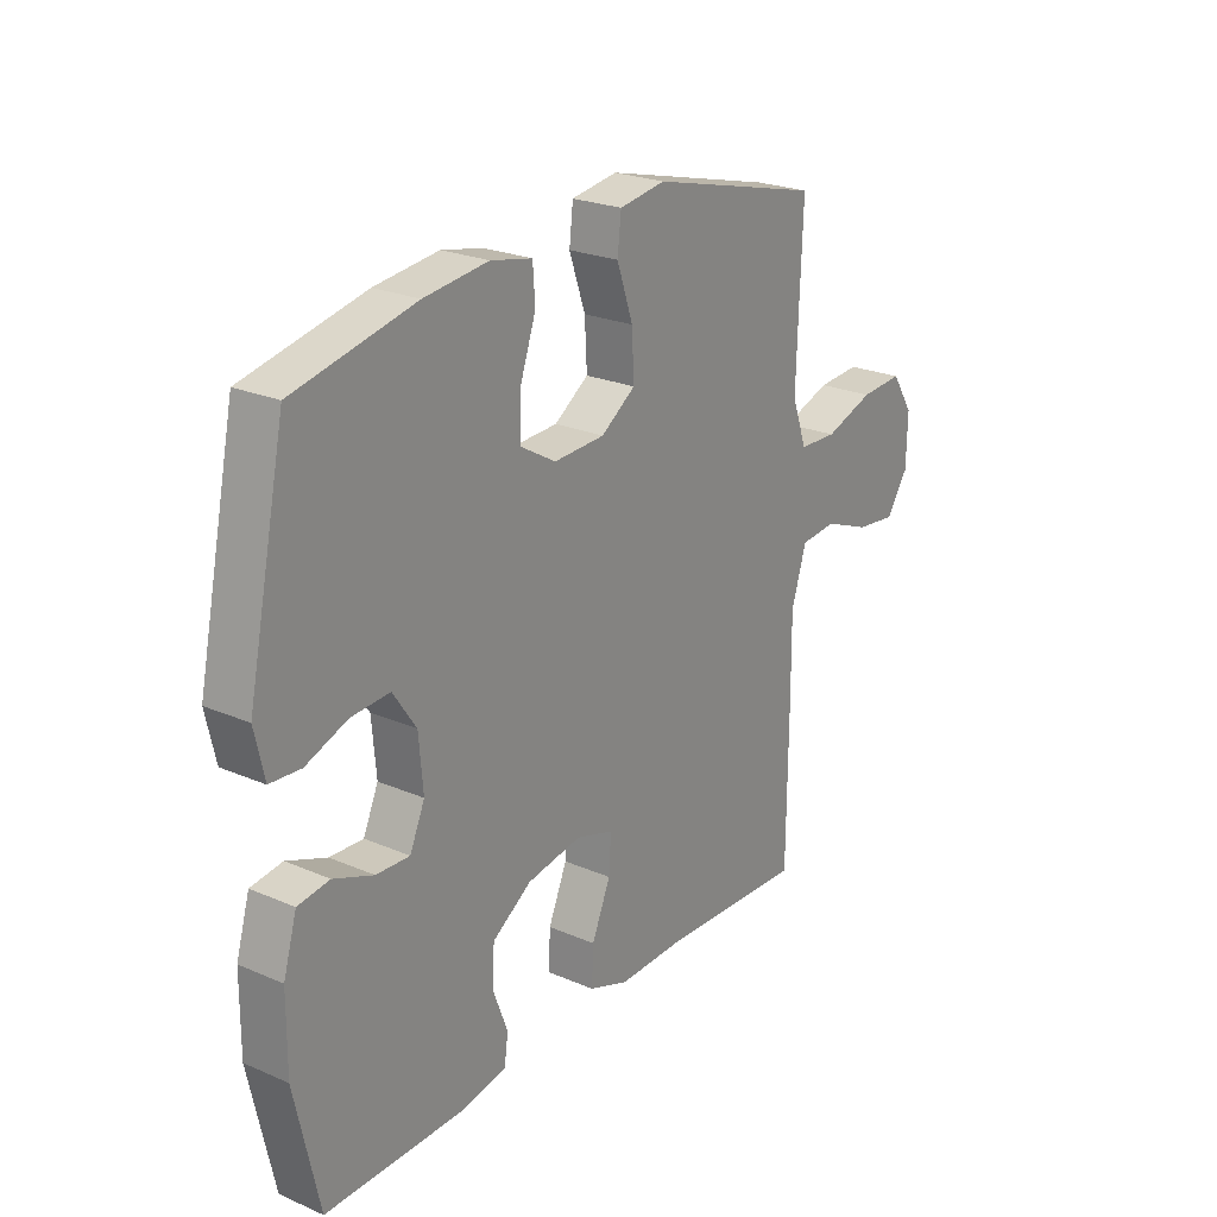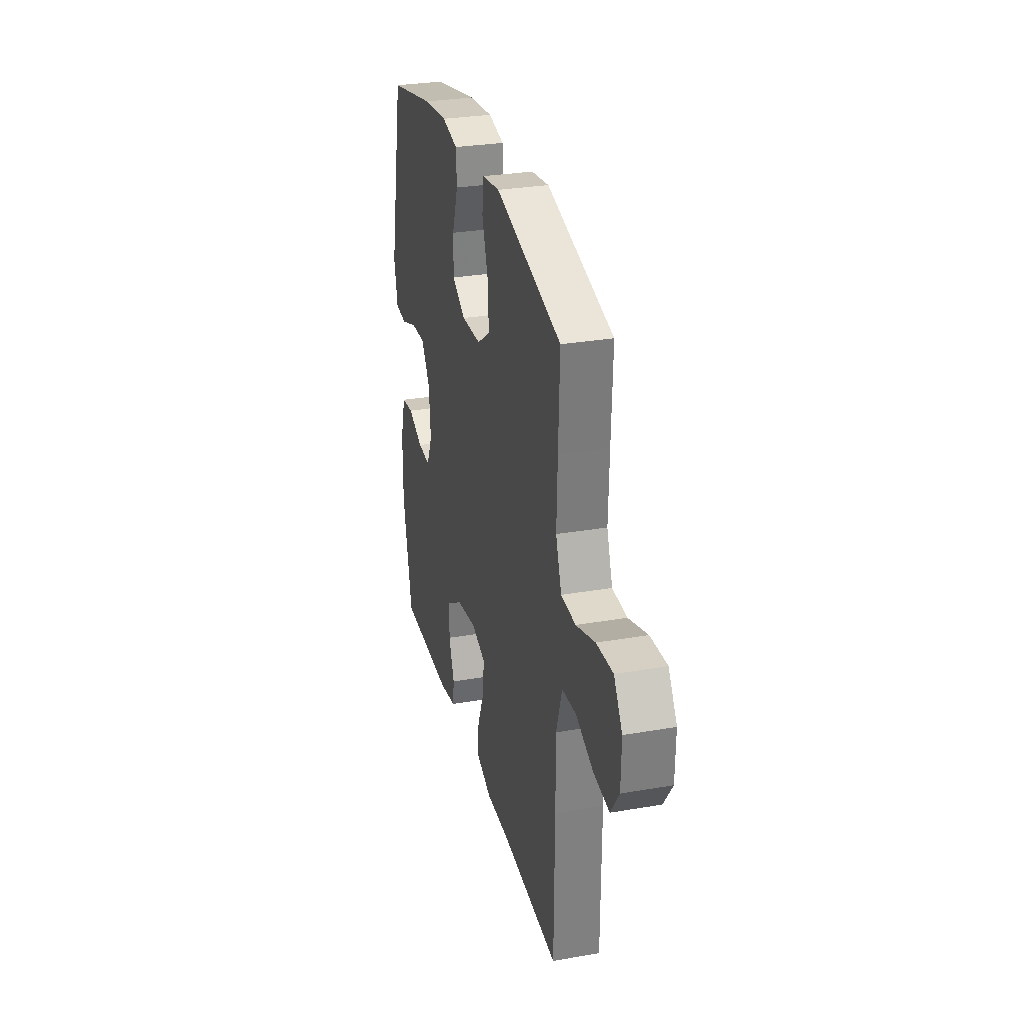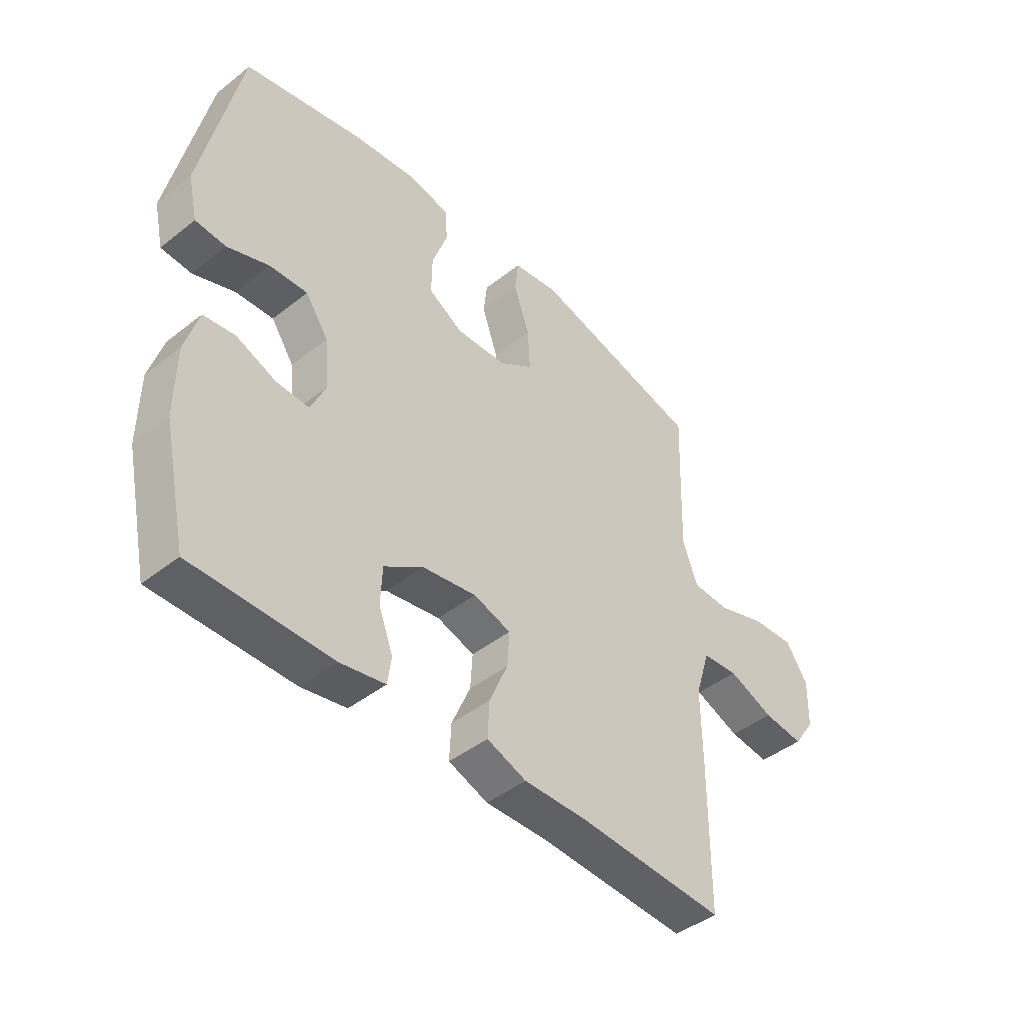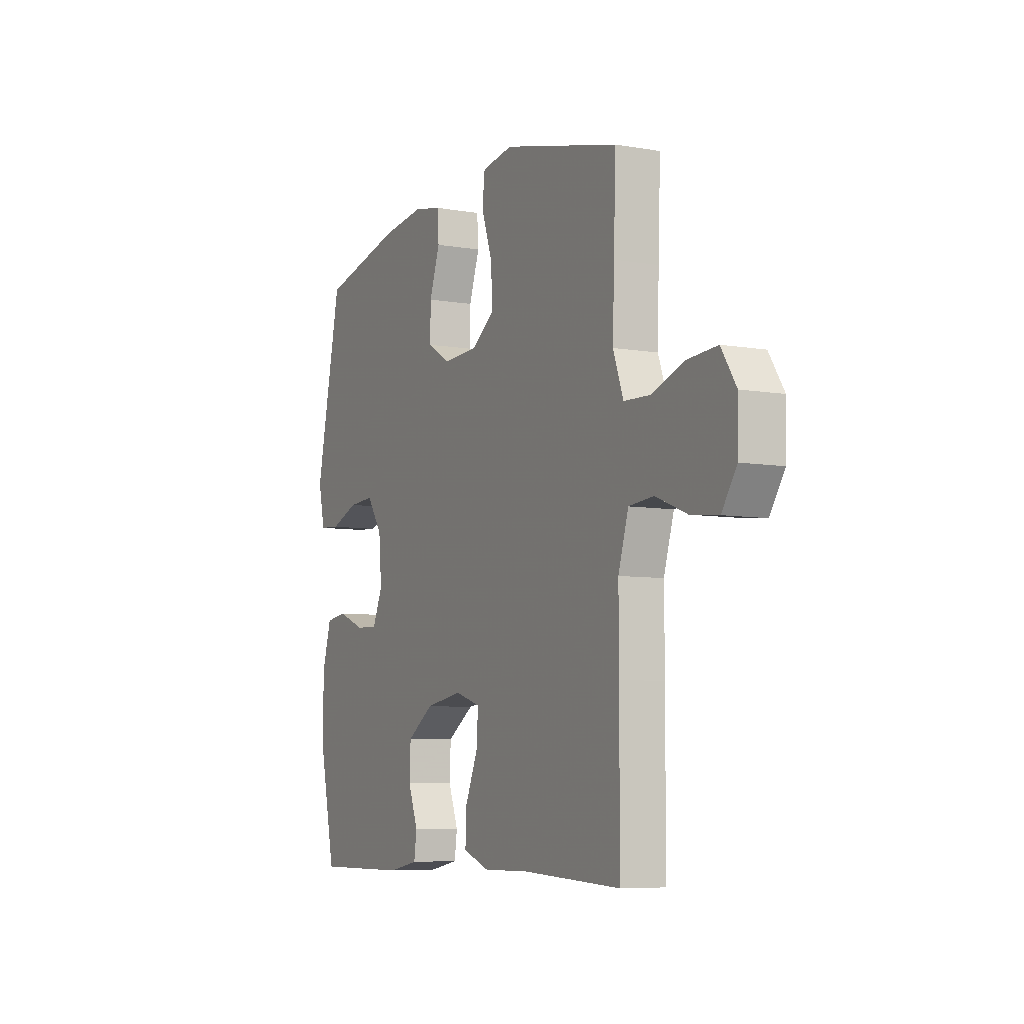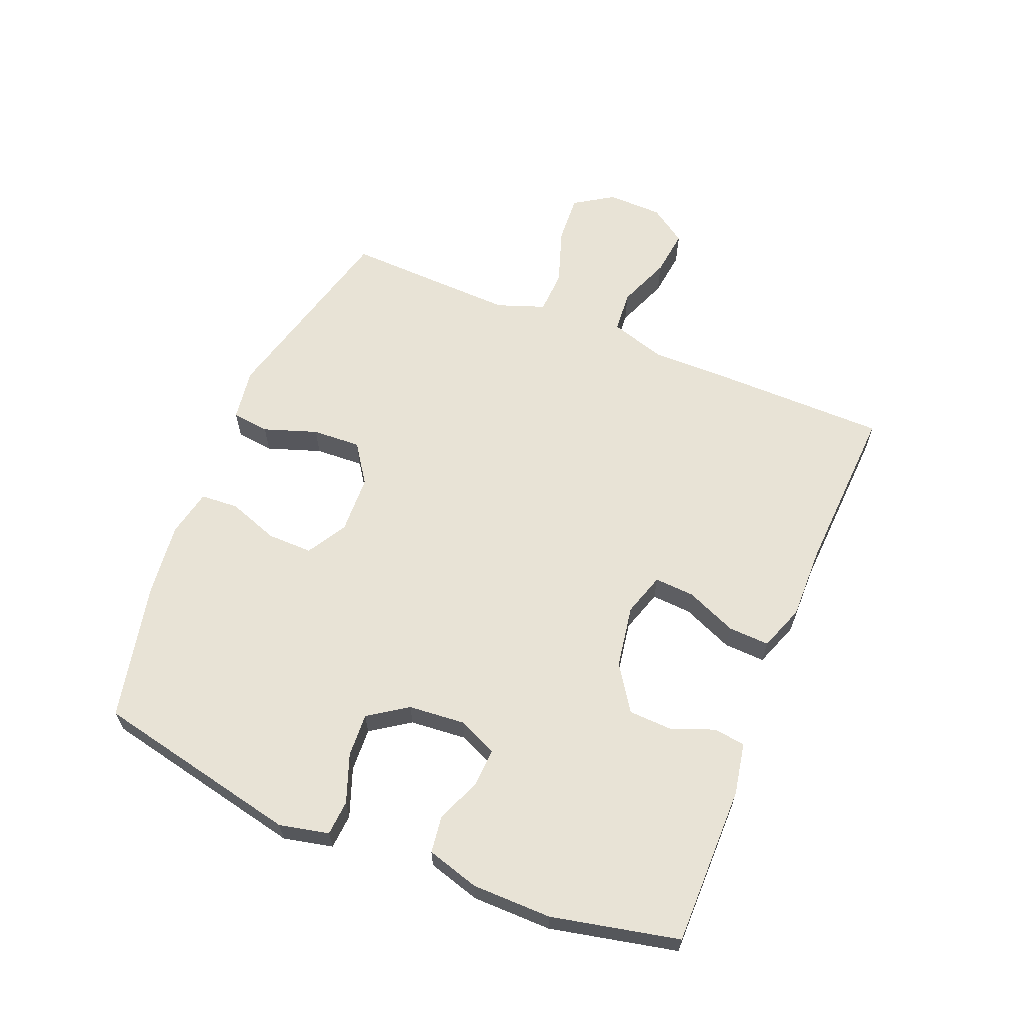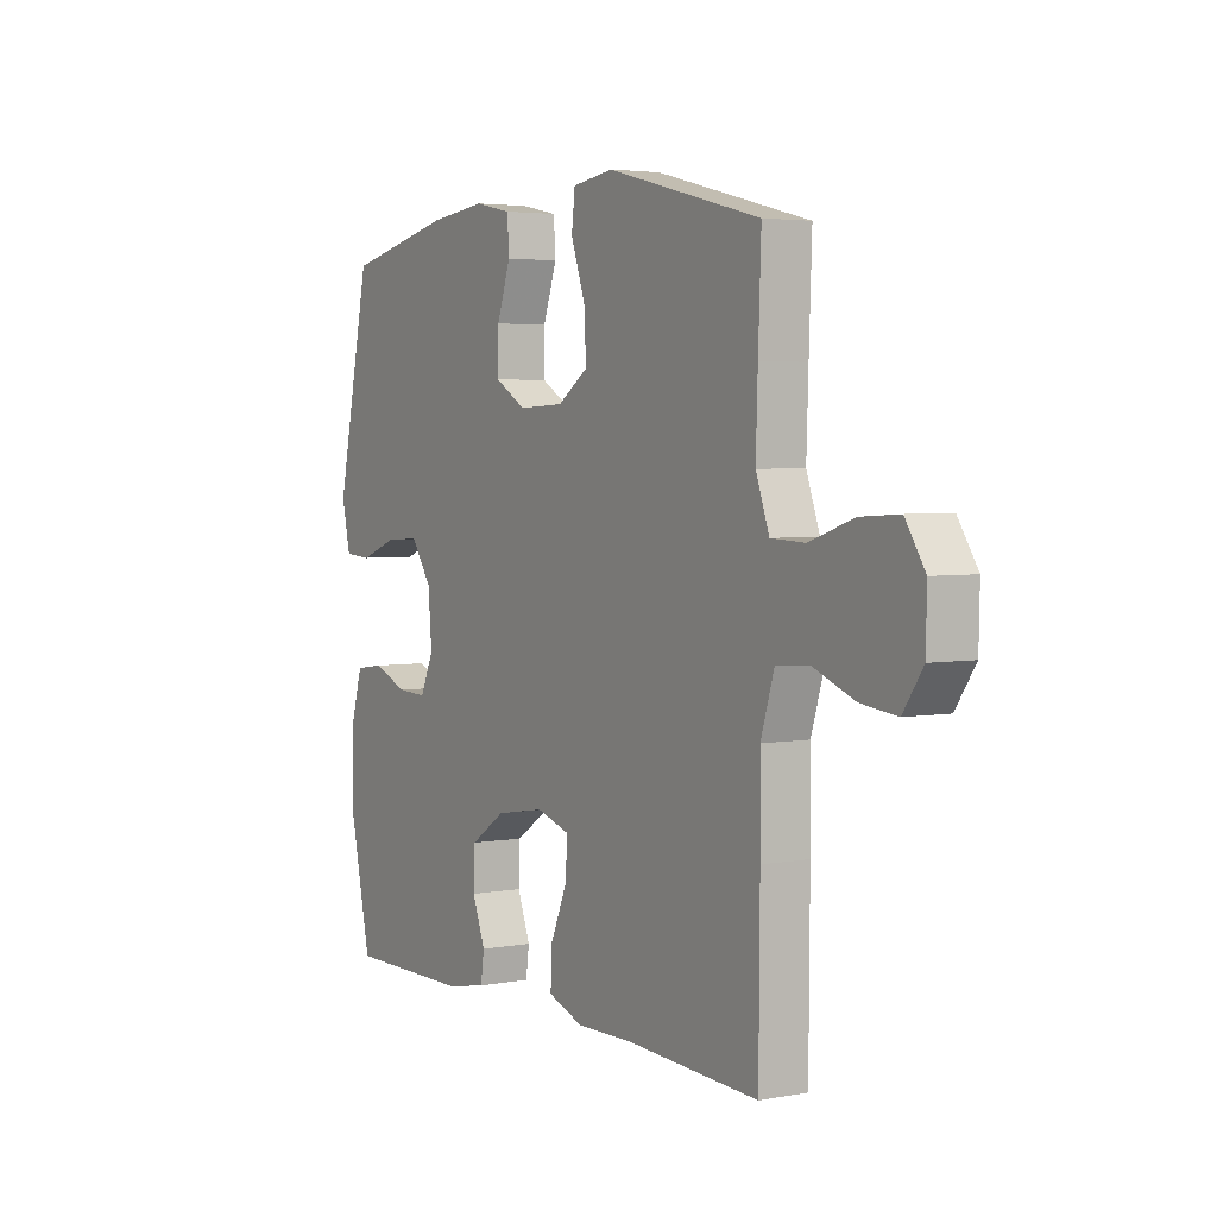
<metadata>
{"format":"obj","ext":"obj","renderer":"f3d","projection":"perspective","resolution":1024,"background":"white","views":[{"elev":23.8,"azim":125.7,"up":"+Z"},{"elev":29.8,"azim":-104.2,"up":"+Z"},{"elev":-44.4,"azim":132.6,"up":"+Z"},{"elev":-7.1,"azim":-116.6,"up":"+Z"},{"elev":62.5,"azim":112.3,"up":"+Y"},{"elev":3.7,"azim":-121.5,"up":"+Z"}]}
</metadata>
<code>
v 0.5 0.07 0.5
v 0.571 0.07 0.165
v 0.553 0.07 0.085
v 0.496 0.07 0.081
v 0.418 0.07 0.11
v 0.347 0.07 0.114
v 0.304 0.07 0.051
v 0.296 0.07 -0.041
v 0.324 0.07 -0.104
v 0.386 0.07 -0.101
v 0.46 0.07 -0.072
v 0.519 0.07 -0.08
v 0.544 0.07 -0.165
v 0.545 0.07 -0.294
v 0.5 0.07 -0.5
v 0.24 0.07 -0.499
v 0.156 0.07 -0.483
v 0.149 0.07 -0.432
v 0.176 0.07 -0.361
v 0.173 0.07 -0.291
v 0.1 0.07 -0.242
v -0.002 0.07 -0.225
v -0.072 0.07 -0.247
v -0.068 0.07 -0.312
v -0.033 0.07 -0.394
v -0.03 0.07 -0.461
v -0.104 0.07 -0.488
v -0.222 0.07 -0.486
v -0.5 0.07 -0.5
v -0.502 0.07 -0.228
v -0.501 0.07 -0.09
v -0.529 0.07 0
v -0.597 0.07 0.006
v -0.683 0.07 -0.028
v -0.759 0.07 -0.037
v -0.8 0.07 0.023
v -0.802 0.07 0.113
v -0.761 0.07 0.176
v -0.681 0.07 0.171
v -0.589 0.07 0.14
v -0.518 0.07 0.143
v -0.49 0.07 0.22
v -0.494 0.07 0.341
v -0.5 0.07 0.5
v -0.178 0.07 0.581
v -0.092 0.07 0.568
v -0.085 0.07 0.507
v -0.115 0.07 0.42
v -0.119 0.07 0.341
v -0.055 0.07 0.297
v 0.04 0.07 0.293
v 0.105 0.07 0.331
v 0.104 0.07 0.404
v 0.075 0.07 0.487
v 0.079 0.07 0.548
v 0.156 0.07 0.564
v 0.275 0.07 0.55
v 0.5 0 0.5
v 0.571 0 0.165
v 0.553 0 0.085
v 0.496 0 0.081
v 0.418 0 0.11
v 0.347 0 0.114
v 0.304 0 0.051
v 0.296 0 -0.041
v 0.324 0 -0.104
v 0.386 0 -0.101
v 0.46 0 -0.072
v 0.519 0 -0.08
v 0.544 0 -0.165
v 0.545 0 -0.294
v 0.5 0 -0.5
v 0.24 0 -0.499
v 0.156 0 -0.483
v 0.149 0 -0.432
v 0.176 0 -0.361
v 0.173 0 -0.291
v 0.1 0 -0.242
v -0.002 0 -0.225
v -0.072 0 -0.247
v -0.068 0 -0.312
v -0.033 0 -0.394
v -0.03 0 -0.461
v -0.104 0 -0.488
v -0.222 0 -0.486
v -0.5 0 -0.5
v -0.502 0 -0.228
v -0.501 0 -0.09
v -0.529 0 0
v -0.597 0 0.006
v -0.683 0 -0.028
v -0.759 0 -0.037
v -0.8 0 0.023
v -0.802 0 0.113
v -0.761 0 0.176
v -0.681 0 0.171
v -0.589 0 0.14
v -0.518 0 0.143
v -0.49 0 0.22
v -0.494 0 0.341
v -0.5 0 0.5
v -0.178 0 0.581
v -0.092 0 0.568
v -0.085 0 0.507
v -0.115 0 0.42
v -0.119 0 0.341
v -0.055 0 0.297
v 0.04 0 0.293
v 0.105 0 0.331
v 0.104 0 0.404
v 0.075 0 0.487
v 0.079 0 0.548
v 0.156 0 0.564
v 0.275 0 0.55
f 53 54 55 56
f 52 53 56 57
f 45 46 47 48
f 43 44 45 48
f 42 43 48 49
f 41 42 49 50
f 37 38 39 40
f 37 40 41
f 36 37 41
f 33 34 35 36
f 33 36 41 50
f 28 29 30 31
f 28 31 32
f 27 28 32
f 24 25 26 27
f 23 24 27 32
f 22 23 32
f 21 22 32
f 16 17 18 19
f 16 19 20
f 15 16 20
f 14 15 20 21
f 10 11 12 13
f 9 10 13 14
f 2 3 4 5
f 2 5 6
f 52 57 1 2
f 51 52 2 6
f 32 33 50 51
f 32 51 6 7
f 9 14 21 32
f 8 9 32
f 7 8 32
f 113 112 111 110
f 114 113 110 109
f 105 104 103 102
f 105 102 101 100
f 106 105 100 99
f 107 106 99 98
f 97 96 95 94
f 98 97 94
f 98 94 93
f 93 92 91 90
f 107 98 93 90
f 88 87 86 85
f 89 88 85
f 89 85 84
f 84 83 82 81
f 89 84 81 80
f 89 80 79
f 89 79 78
f 76 75 74 73
f 77 76 73
f 77 73 72
f 78 77 72 71
f 70 69 68 67
f 71 70 67 66
f 62 61 60 59
f 63 62 59
f 59 58 114 109
f 63 59 109 108
f 108 107 90 89
f 64 63 108 89
f 89 78 71 66
f 89 66 65
f 89 65 64
f 1 58 59 2
f 2 59 60 3
f 3 60 61 4
f 4 61 62 5
f 5 62 63 6
f 6 63 64 7
f 7 64 65 8
f 8 65 66 9
f 9 66 67 10
f 10 67 68 11
f 11 68 69 12
f 12 69 70 13
f 13 70 71 14
f 14 71 72 15
f 15 72 73 16
f 16 73 74 17
f 17 74 75 18
f 18 75 76 19
f 19 76 77 20
f 20 77 78 21
f 21 78 79 22
f 22 79 80 23
f 23 80 81 24
f 24 81 82 25
f 25 82 83 26
f 26 83 84 27
f 27 84 85 28
f 28 85 86 29
f 29 86 87 30
f 30 87 88 31
f 31 88 89 32
f 32 89 90 33
f 33 90 91 34
f 34 91 92 35
f 35 92 93 36
f 36 93 94 37
f 37 94 95 38
f 38 95 96 39
f 39 96 97 40
f 40 97 98 41
f 41 98 99 42
f 42 99 100 43
f 43 100 101 44
f 44 101 102 45
f 45 102 103 46
f 46 103 104 47
f 47 104 105 48
f 48 105 106 49
f 49 106 107 50
f 50 107 108 51
f 51 108 109 52
f 52 109 110 53
f 53 110 111 54
f 54 111 112 55
f 55 112 113 56
f 56 113 114 57
f 57 114 58 1

</code>
